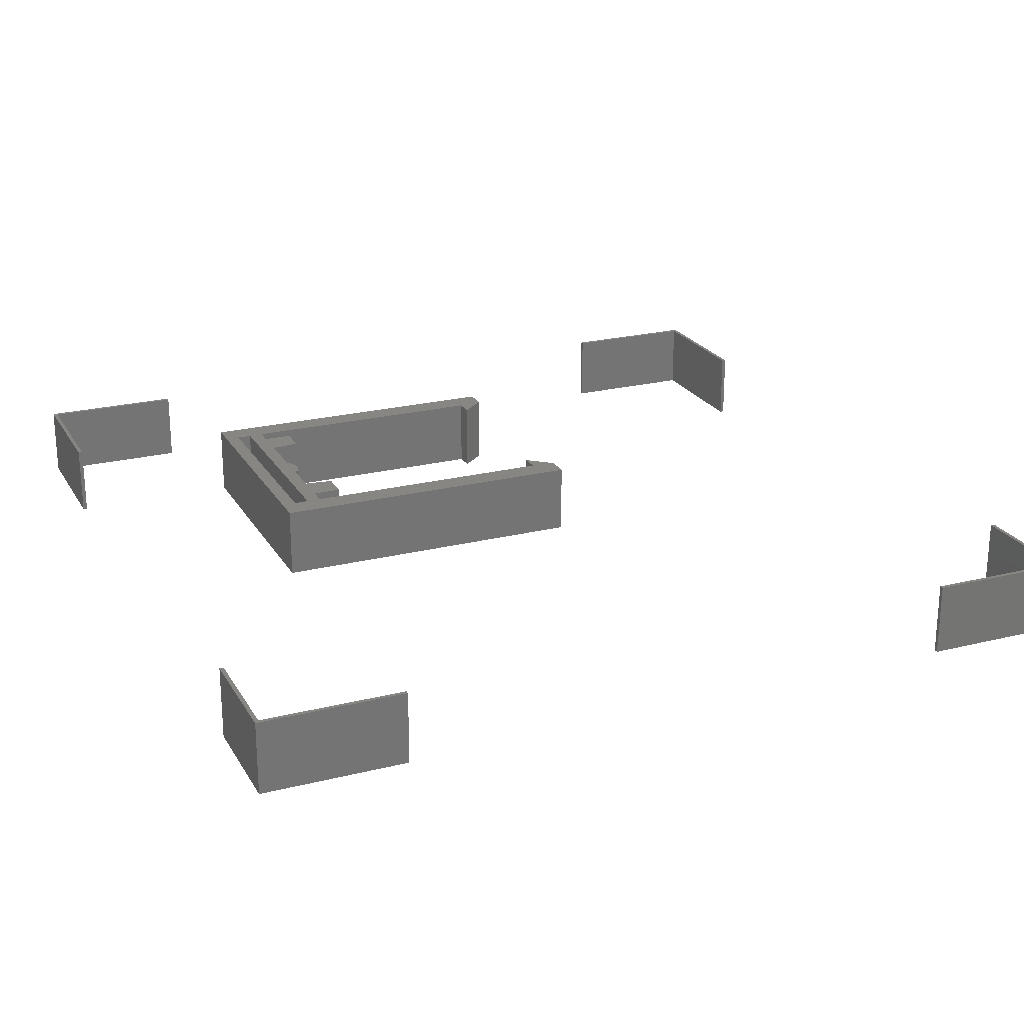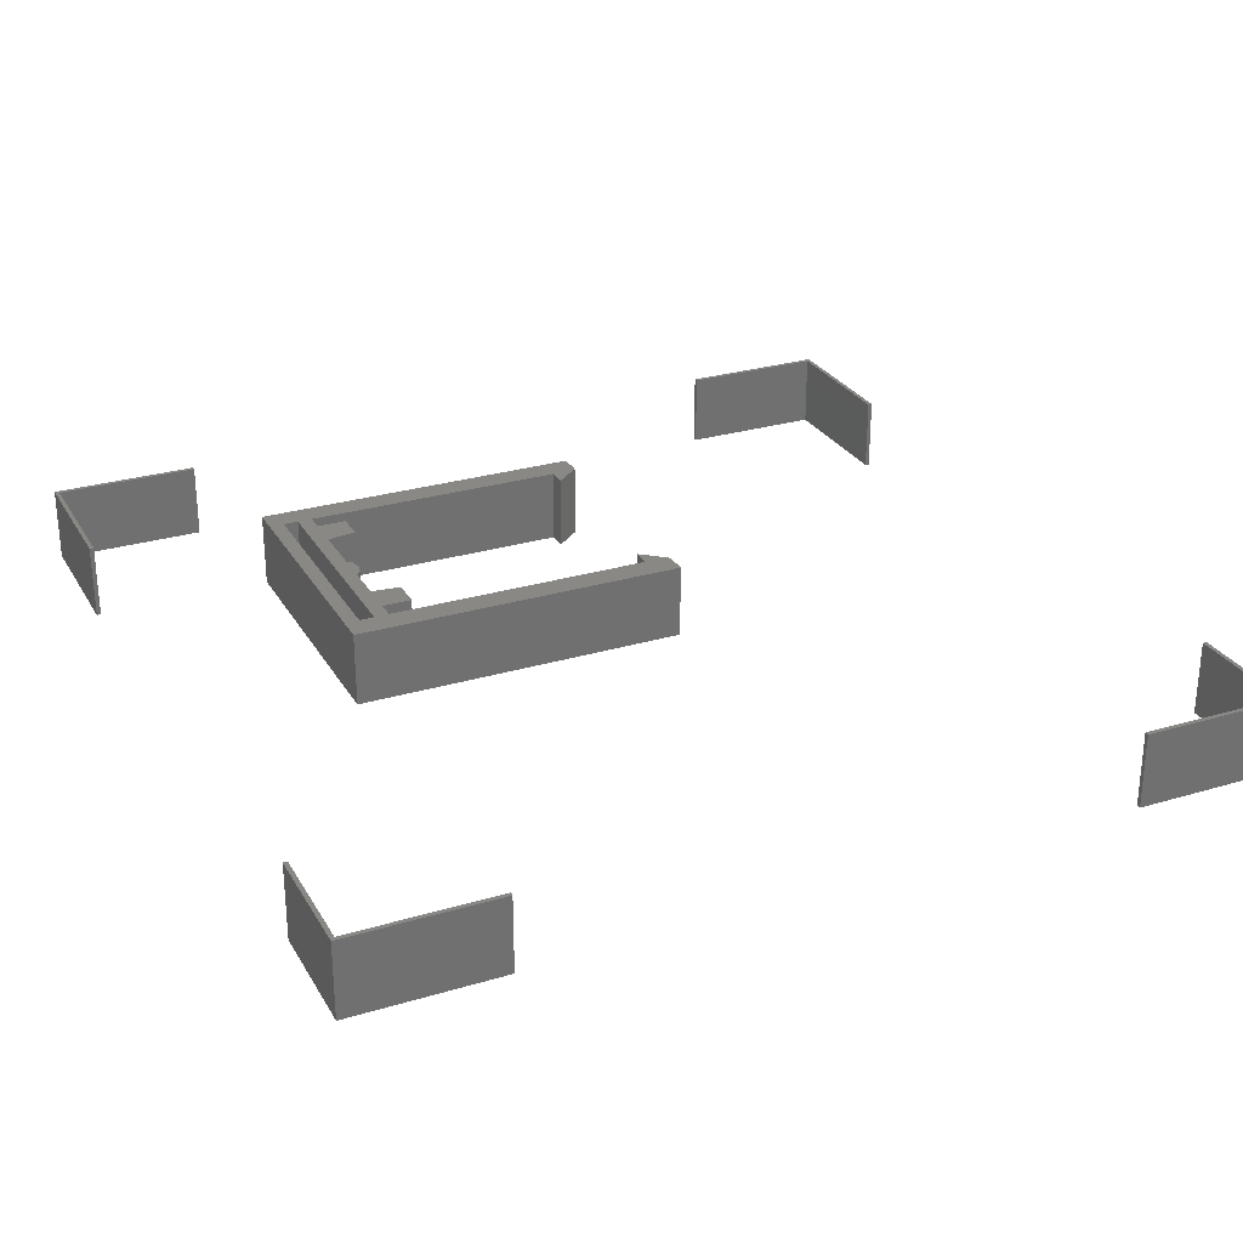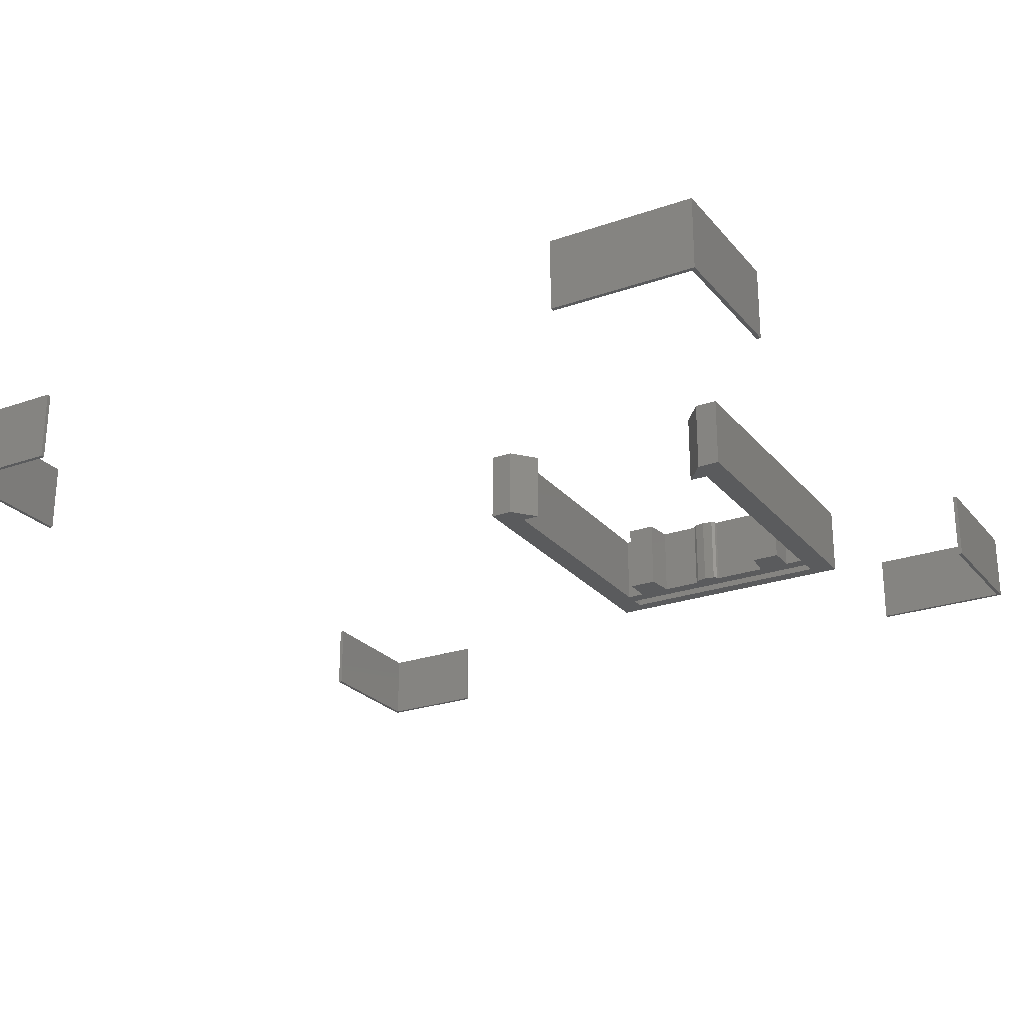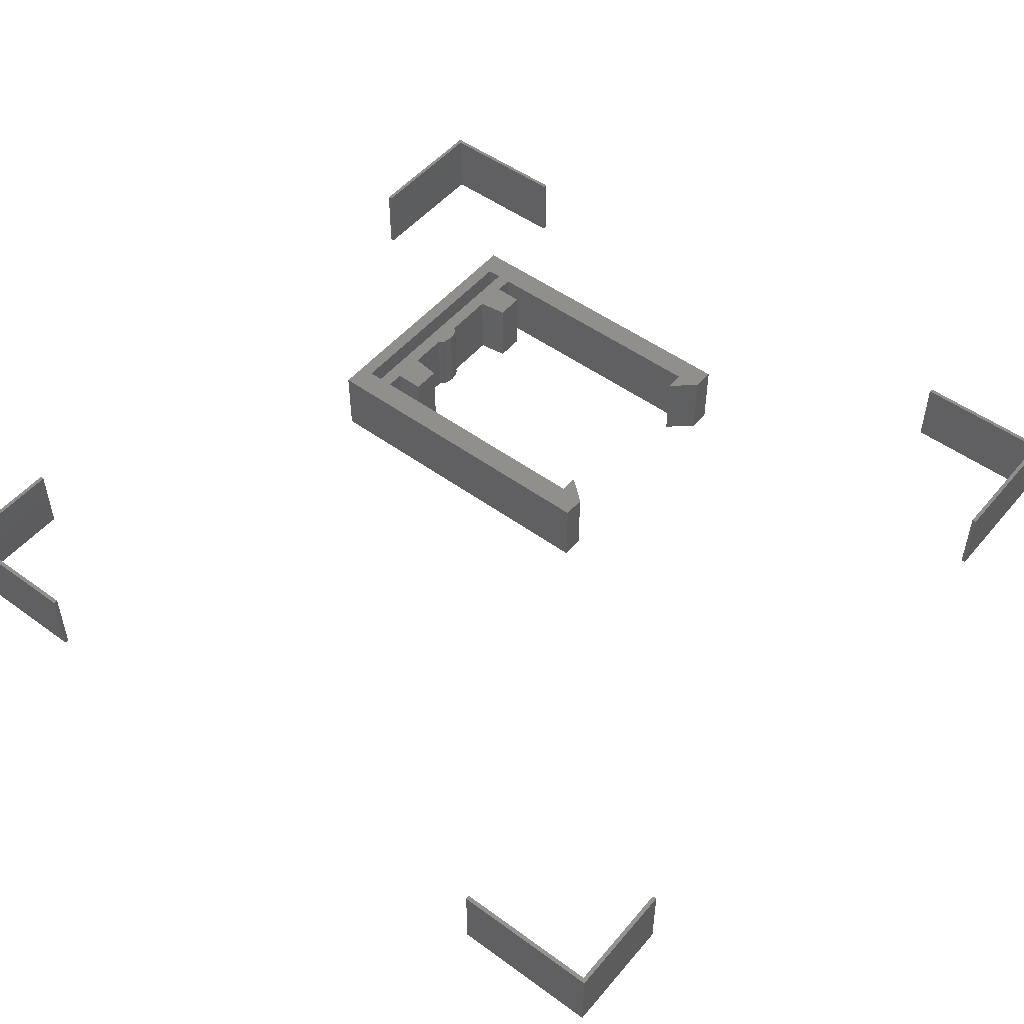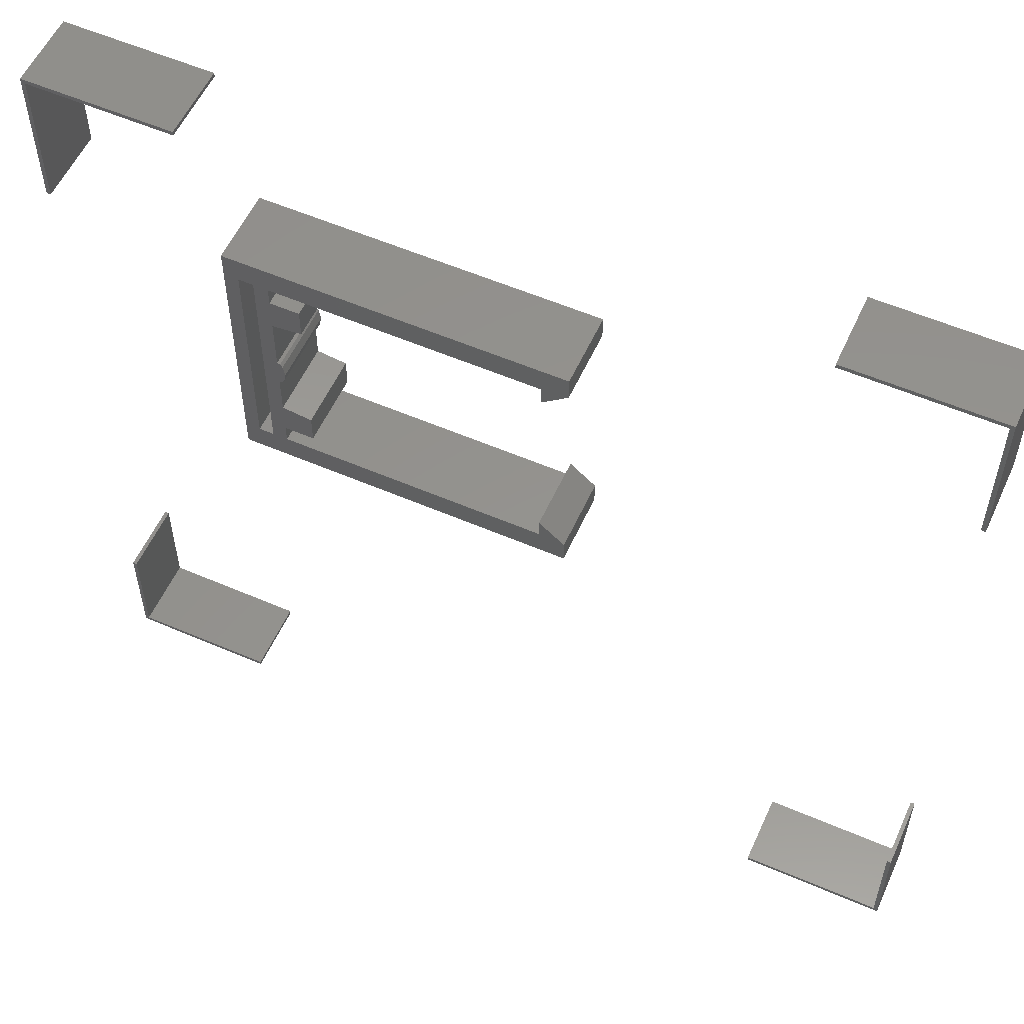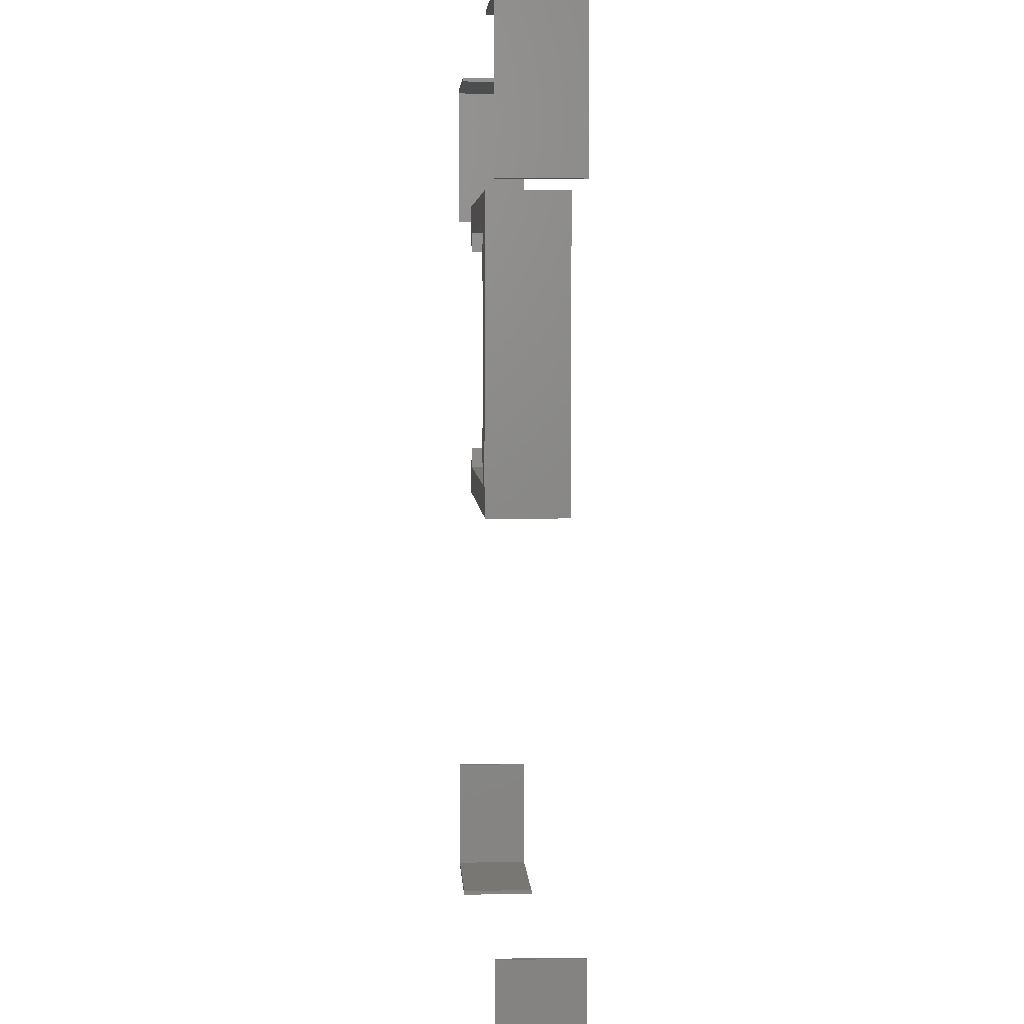
<metadata>
{"format":"stl","ext":"stl","renderer":"f3d","projection":"perspective","resolution":1024,"background":"white","views":[{"elev":22.8,"azim":-23.2,"up":"+Z"},{"elev":27.7,"azim":-24.6,"up":"+Z"},{"elev":-24.8,"azim":119.8,"up":"+Z"},{"elev":50.3,"azim":38.6,"up":"+Z"},{"elev":56.4,"azim":24.3,"up":"+Y"},{"elev":4.4,"azim":-93.0,"up":"+Y"}]}
</metadata>
<code>
# stl→obj: 110 verts, 204 faces
v 50 60 0
v 59.72 59.72 0
v 50 59.72 0
v 60 50 0
v 59.72 50 0
v 60 60 0
v 33.01 32.75 0
v 33.01 34.04 0
v 34.76 32.58 0
v 60 7.998 0
v 59.72 0.2832 0
v 59.72 7.998 0
v 10 59.72 0
v 0.2832 59.72 0
v 10 60 0
v 0 50 0
v 0 60 0
v 0.2832 50 0
v 34.76 31 0
v 15 32.75 0
v 60 0 0
v 15 34 0
v 14 32.75 0
v 12 31 0
v 17 36 0
v 17 34 0
v 13 32.75 0
v 15 39 0
v 15.35 39.3 0
v 15.2 39.08 0
v 15 36.25 0
v 15.5 40 0
v 15.35 40.7 0
v 15 41 0
v 15.2 40.92 0
v 34.76 48.42 0
v 33.01 48.25 0
v 34.76 50 0
v 17 45 0
v 15 47 0
v 17 47 0
v 14 48.25 0
v 15 48.25 0
v 10 0.2832 0
v 10 0 0
v 0.2832 0.2832 0
v 50 0 0
v 50 0.2832 0
v 15 44.75 0
v 33.01 46.96 0
v 12 50 0
v 13 48.25 0
v 0.2832 7.998 0
v 0 7.998 0
v 0 0 0
v 50 59.72 5
v 59.72 59.72 5
v 50 60 5
v 59.72 50 5
v 60 50 5
v 60 60 5
v 34.76 32.58 5
v 33.01 34.04 5
v 33.01 32.75 5
v 59.72 7.998 5
v 59.72 0.2832 5
v 60 7.998 5
v 10 60 5
v 0.2832 59.72 5
v 10 59.72 5
v 0 60 5
v 0 50 5
v 0.2832 50 5
v 15 32.75 5
v 34.76 31 5
v 60 0 5
v 14 32.75 5
v 15 34 5
v 12 31 5
v 17 34 5
v 17 36 5
v 13 32.75 5
v 15.2 39.08 5
v 15.35 39.3 5
v 15 39 5
v 15 36.25 5
v 15.5 40 5
v 15.2 40.92 5
v 15 41 5
v 15.35 40.7 5
v 34.76 50 5
v 33.01 48.25 5
v 34.76 48.42 5
v 17 47 5
v 15 47 5
v 17 45 5
v 15 48.25 5
v 14 48.25 5
v 0.2832 0.2832 5
v 10 0 5
v 10 0.2832 5
v 50 0.2832 5
v 50 0 5
v 15 44.75 5
v 33.01 46.96 5
v 12 50 5
v 13 48.25 5
v 0 7.998 5
v 0.2832 7.998 5
v 0 0 5
f 1 2 3
f 2 4 5
f 6 4 2
f 7 8 9
f 6 2 1
f 10 11 12
f 13 14 15
f 14 16 17
f 15 14 17
f 14 18 16
f 7 19 20
f 11 10 21
f 19 7 9
f 22 20 23
f 20 19 24
f 22 25 26
f 27 23 24
f 28 29 30
f 31 25 22
f 29 28 32
f 33 34 35
f 33 32 34
f 36 37 38
f 23 20 24
f 28 34 32
f 39 40 41
f 42 43 40
f 44 45 46
f 11 47 48
f 40 39 49
f 36 50 37
f 37 43 38
f 43 51 38
f 27 24 51
f 52 27 51
f 43 42 51
f 42 52 51
f 40 49 42
f 49 34 42
f 34 23 42
f 28 23 34
f 31 23 28
f 22 23 31
f 11 21 47
f 53 46 54
f 46 45 55
f 46 55 54
f 56 57 58
f 59 60 57
f 57 60 61
f 62 63 64
f 58 57 61
f 65 66 67
f 68 69 70
f 71 72 69
f 71 69 68
f 72 73 69
f 74 75 64
f 76 67 66
f 62 64 75
f 77 74 78
f 79 75 74
f 80 81 78
f 79 77 82
f 83 84 85
f 78 81 86
f 87 85 84
f 88 89 90
f 89 87 90
f 91 92 93
f 79 74 77
f 87 89 85
f 94 95 96
f 95 97 98
f 99 100 101
f 102 103 66
f 104 96 95
f 92 105 93
f 91 97 92
f 91 106 97
f 106 79 82
f 106 82 107
f 106 98 97
f 106 107 98
f 98 104 95
f 98 89 104
f 98 77 89
f 89 77 85
f 85 77 86
f 86 77 78
f 103 76 66
f 108 99 109
f 110 100 99
f 108 110 99
f 1 61 6
f 1 58 61
f 3 58 1
f 3 56 58
f 2 56 3
f 2 57 56
f 5 57 2
f 5 59 57
f 4 59 5
f 4 60 59
f 6 60 4
f 6 61 60
f 13 69 14
f 13 70 69
f 15 70 13
f 15 68 70
f 17 68 15
f 17 71 68
f 16 71 17
f 16 72 71
f 18 72 16
f 18 73 72
f 14 73 18
f 14 69 73
f 8 62 9
f 8 63 62
f 7 63 8
f 7 64 63
f 20 64 7
f 20 74 64
f 22 74 20
f 22 78 74
f 26 78 22
f 26 80 78
f 25 80 26
f 25 81 80
f 31 81 25
f 31 86 81
f 28 86 31
f 28 85 86
f 30 85 28
f 30 83 85
f 29 83 30
f 29 84 83
f 32 84 29
f 32 87 84
f 33 87 32
f 33 90 87
f 35 90 33
f 35 88 90
f 34 88 35
f 34 89 88
f 49 89 34
f 49 104 89
f 39 104 49
f 39 96 104
f 41 96 39
f 41 94 96
f 40 94 41
f 40 95 94
f 43 95 40
f 43 97 95
f 37 97 43
f 37 92 97
f 50 92 37
f 50 105 92
f 36 105 50
f 36 93 105
f 38 93 36
f 38 91 93
f 51 91 38
f 51 106 91
f 24 106 51
f 24 79 106
f 19 79 24
f 19 75 79
f 9 75 19
f 9 62 75
f 52 107 27
f 82 27 107
f 42 98 52
f 107 52 98
f 23 77 42
f 98 42 77
f 27 82 23
f 77 23 82
f 12 67 10
f 12 65 67
f 11 65 12
f 11 66 65
f 48 66 11
f 48 102 66
f 47 102 48
f 47 103 102
f 21 103 47
f 21 76 103
f 10 76 21
f 10 67 76
f 46 101 44
f 46 99 101
f 53 99 46
f 53 109 99
f 54 109 53
f 54 108 109
f 55 108 54
f 55 110 108
f 45 110 55
f 45 100 110
f 44 100 45
f 44 101 100

</code>
